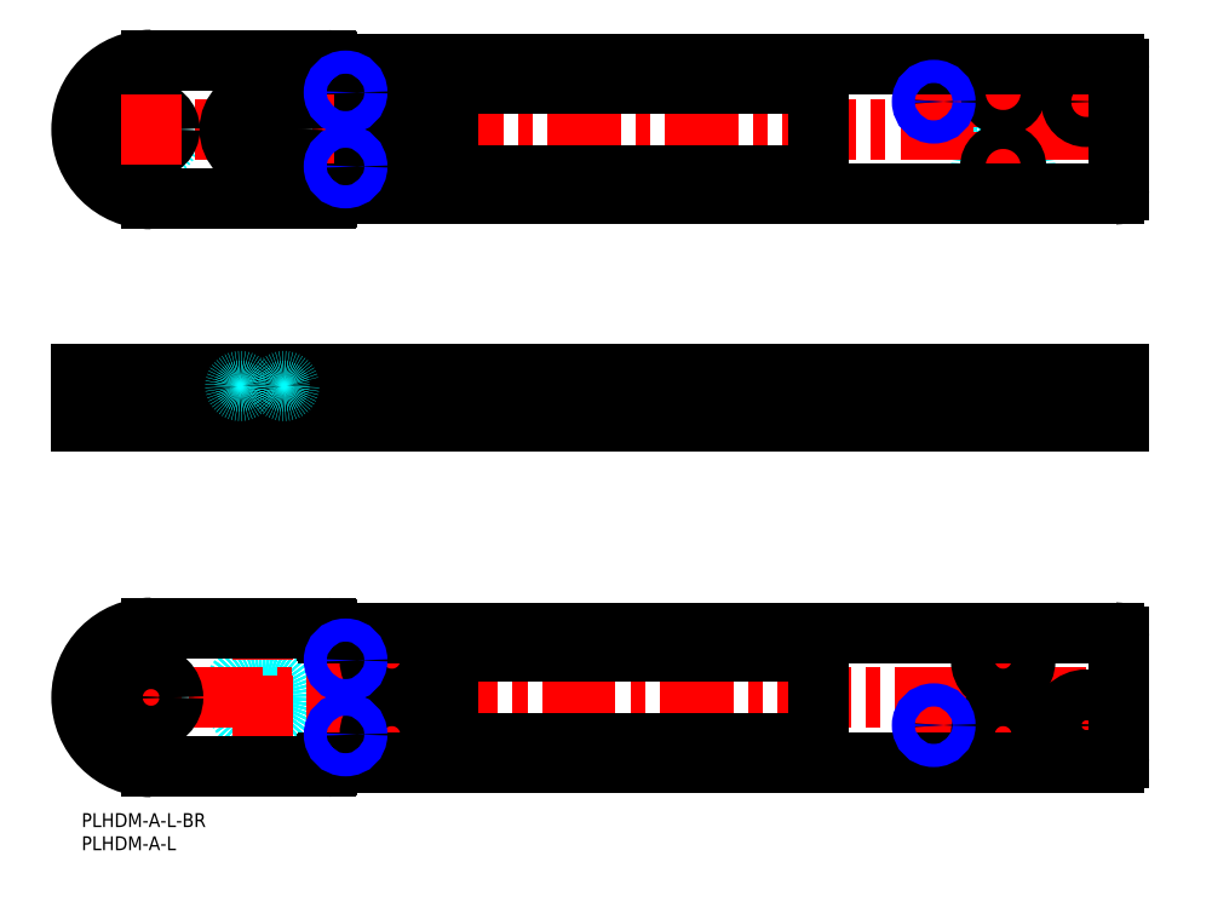
<metadata>
{"format":"dxf","ext":"dxf","renderer":"ezdxf+matplotlib","layout":"modelspace","background":"white","min_lineweight":24,"dpi":150}
</metadata>
<code>
0
SECTION
2
ENTITIES
0
CIRCLE
8
MSM_DASHED
10
39
20
25
30
0
40
4.12
0
CIRCLE
8
MSM_DASHED
10
39
20
25
30
0
40
5.649
0
CIRCLE
8
MSM_DASHED
10
39
20
25
30
0
40
3
0
CIRCLE
8
MSM_DASHED
10
15
20
25
30
0
40
4
0
LINE
8
MSM_DASHED
10
73
20
11
30
0
11
73
21
39
31
0
0
LINE
8
MSM_DASHED
10
61
20
11
30
0
11
61
21
39
31
0
0
CIRCLE
8
MSM_DASHED
10
39
20
25
30
0
40
6.5
0
CIRCLE
8
MSM_DASHED
10
39
20
25
30
0
40
6
0
LINE
8
MSM_CENTER
10
-2.155
20
25
30
0
11
227.3
21
25
31
0
0
LINE
8
MSM_CENTER
10
39
20
13.98
30
0
11
39
21
36.02
31
0
0
LINE
8
MSM_CENTER
10
180.1
20
19
30
0
11
187.9
21
19
31
0
0
LINE
8
MSM_CENTER
10
184
20
15.06
30
0
11
184
21
22.94
31
0
0
LINE
8
MSM_CENTER
10
208.3
20
19
30
0
11
225.7
21
19
31
0
0
LINE
8
MSM_CENTER
10
217
20
10.34
30
0
11
217
21
27.66
31
0
0
LINE
8
MSM_CENTER
10
53.06
20
17
30
0
11
60.94
21
17
31
0
0
LINE
8
MSM_CENTER
10
57
20
13.06
30
0
11
57
21
20.94
31
0
0
LINE
8
MSM_CENTER
10
59.52
20
17
30
0
11
74.48
21
17
31
0
0
LINE
8
MSM_CENTER
10
67
20
9.519
30
0
11
67
21
24.48
31
0
0
LINE
8
MSM_CENTER
10
191.5
20
17
30
0
11
206.5
21
17
31
0
0
LINE
8
MSM_CENTER
10
199
20
9.519
30
0
11
199
21
24.48
31
0
0
LINE
8
MSM_CENTER
10
53.06
20
33
30
0
11
60.94
21
33
31
0
0
LINE
8
MSM_CENTER
10
57
20
29.06
30
0
11
57
21
36.94
31
0
0
LINE
8
MSM_CENTER
10
59.52
20
33
30
0
11
74.48
21
33
31
0
0
LINE
8
MSM_CENTER
10
67
20
25.52
30
0
11
67
21
40.48
31
0
0
LINE
8
MSM_CENTER
10
191.5
20
33
30
0
11
206.5
21
33
31
0
0
LINE
8
MSM_CENTER
10
199
20
25.52
30
0
11
199
21
40.48
31
0
0
LINE
8
MSM_CENTER
10
15
20
17.52
30
0
11
15
21
32.48
31
0
0
CIRCLE
8
MSM_CONTINUOUS
10
217
20
19
30
0
40
3.25
0
CIRCLE
8
MSM_CONTINUOUS
10
15
20
25
30
0
40
2.75
0
CIRCLE
8
MSM_CONTINUOUS
10
67
20
17
30
0
40
2.75
0
CIRCLE
8
MSM_CONTINUOUS
10
199
20
17
30
0
40
2.75
0
CIRCLE
8
MSM_CONTINUOUS
10
67
20
33
30
0
40
2.75
0
CIRCLE
8
MSM_CONTINUOUS
10
199
20
33
30
0
40
2.75
0
CIRCLE
8
MSM_CONTINUOUS
10
57
20
17
30
0
40
2.067
0
CIRCLE
8
MSM_CONTINUOUS
10
184
20
19
30
0
40
2.067
0
CIRCLE
8
MSM_CONTINUOUS
10
57
20
33
30
0
40
2.067
0
LINE
8
MSM_CONTINUOUS
10
15
20
40
30
0
11
52.7
21
40
31
0
0
ARC
8
MSM_CONTINUOUS
10
15
20
25
30
0
40
15
50
90
51
270
0
CIRCLE
8
MSM_CONTINUOUS
10
217
20
19
30
0
40
5.5
0
CIRCLE
8
MSM_CONTINUOUS
10
67
20
17
30
0
40
4.75
0
CIRCLE
8
MSM_CONTINUOUS
10
199
20
17
30
0
40
4.75
0
CIRCLE
8
MSM_CONTINUOUS
10
67
20
33
30
0
40
4.75
0
CIRCLE
8
MSM_CONTINUOUS
10
199
20
33
30
0
40
4.75
0
CIRCLE
8
MSM_CONTINUOUS
10
15
20
25
30
0
40
4.75
0
LINE
8
MSM_CONTINUOUS
10
79
20
17
30
0
11
79
21
33
31
0
0
ARC
8
MSM_CONTINUOUS
10
81
20
33
30
0
40
2
50
90
51
180
0
LINE
8
MSM_CONTINUOUS
10
81
20
35
30
0
11
157
21
35
31
0
0
ARC
8
MSM_CONTINUOUS
10
157
20
33
30
0
40
2
50
0
51
90
0
LINE
8
MSM_CONTINUOUS
10
159
20
33
30
0
11
159
21
17
31
0
0
ARC
8
MSM_CONTINUOUS
10
157
20
17
30
0
40
2
50
270
51
0
0
LINE
8
MSM_CONTINUOUS
10
157
20
15
30
0
11
81
21
15
31
0
0
ARC
8
MSM_CONTINUOUS
10
81
20
17
30
0
40
2
50
180
51
270
0
LINE
8
MSM_CONTINUOUS
10
52.7
20
10
30
0
11
15
21
10
31
0
0
ARC
8
MSM_CONTINUOUS
10
52.7
20
10.3
30
0
40
0.3
50
270
51
0
0
LINE
8
MSM_CONTINUOUS
10
53
20
10.7
30
0
11
53
21
10.3
31
0
0
ARC
8
MSM_CONTINUOUS
10
53.3
20
10.7
30
0
40
0.3
50
90
51
180
0
LINE
8
MSM_CONTINUOUS
10
223
20
11
30
0
11
53.3
21
11
31
0
0
ARC
8
MSM_CONTINUOUS
10
223
20
12
30
0
40
1
50
270
51
0
0
LINE
8
MSM_CONTINUOUS
10
224
20
38
30
0
11
224
21
12
31
0
0
ARC
8
MSM_CONTINUOUS
10
223
20
38
30
0
40
1
50
0
51
90
0
LINE
8
MSM_CONTINUOUS
10
53.3
20
39
30
0
11
223
21
39
31
0
0
ARC
8
MSM_CONTINUOUS
10
53.3
20
39.3
30
0
40
0.3
50
180
51
270
0
LINE
8
MSM_CONTINUOUS
10
53
20
39.7
30
0
11
53
21
39.3
31
0
0
ARC
8
MSM_CONTINUOUS
10
52.7
20
39.7
30
0
40
0.3
50
0
51
90
0
LINE
8
MSM_DASHED
10
42
20
89.9
30
0
11
42
21
94.6
31
0
0
LINE
8
MSM_DASHED
10
36
20
94.6
30
0
11
36
21
89.9
31
0
0
ARC
8
MSM_DASHED
10
42.15
20
89.9
30
0
40
0.15
50
180
51
270
0
ARC
8
MSM_DASHED
10
35.85
20
89.9
30
0
40
0.15
50
270
51
0
0
ARC
8
MSM_DASHED
10
42.15
20
94.6
30
0
40
0.15
50
90
51
180
0
ARC
8
MSM_DASHED
10
35.85
20
94.6
30
0
40
0.15
50
8.538e-07
51
90
0
LINE
8
MSM_DASHED
10
43.12
20
94.61
30
0
11
43.12
21
94.75
31
0
0
LINE
8
MSM_DASHED
10
34.88
20
94.75
30
0
11
34.88
21
94.61
31
0
0
LINE
8
MSM_DASHED
10
43.12
20
89.75
30
0
11
43.12
21
89.89
31
0
0
LINE
8
MSM_DASHED
10
34.88
20
89.89
30
0
11
34.88
21
89.75
31
0
0
LINE
8
MSM_DASHED
10
44.65
20
94.61
30
0
11
44.65
21
94.75
31
0
0
LINE
8
MSM_DASHED
10
33.35
20
94.75
30
0
11
33.35
21
94.61
31
0
0
LINE
8
MSM_DASHED
10
33.35
20
94.61
30
0
11
34.88
21
94.61
31
0
0
LINE
8
MSM_DASHED
10
43.12
20
94.61
30
0
11
44.65
21
94.61
31
0
0
LINE
8
MSM_DASHED
10
44.65
20
89.75
30
0
11
44.65
21
89.89
31
0
0
LINE
8
MSM_DASHED
10
33.35
20
89.89
30
0
11
33.35
21
89.75
31
0
0
LINE
8
MSM_DASHED
10
33.35
20
89.89
30
0
11
34.88
21
89.89
31
0
0
LINE
8
MSM_DASHED
10
43.12
20
89.89
30
0
11
44.65
21
89.89
31
0
0
ARC
8
MSM_DASHED
10
45.35
20
89.9
30
0
40
0.15
50
270
51
0
0
ARC
8
MSM_DASHED
10
32.65
20
89.9
30
0
40
0.15
50
180
51
270
0
ARC
8
MSM_DASHED
10
45.35
20
94.6
30
0
40
0.15
50
8.538e-07
51
90
0
ARC
8
MSM_DASHED
10
32.65
20
94.6
30
0
40
0.15
50
90
51
180
0
LINE
8
MSM_DASHED
10
45.5
20
89.9
30
0
11
45.5
21
94.6
31
0
0
LINE
8
MSM_DASHED
10
32.5
20
94.6
30
0
11
32.5
21
89.9
31
0
0
LINE
8
MSM_DASHED
10
181.9
20
94.31
30
0
11
181.9
21
85.18
31
0
0
LINE
8
MSM_DASHED
10
186.1
20
85.18
30
0
11
186.1
21
94.31
31
0
0
LINE
8
MSM_DASHED
10
186.1
20
94.31
30
0
11
186.5
21
94.75
31
0
0
LINE
8
MSM_DASHED
10
181.5
20
94.75
30
0
11
181.9
21
94.31
31
0
0
LINE
8
MSM_DASHED
10
186.1
20
94.31
30
0
11
181.9
21
94.31
31
0
0
LINE
8
MSM_DASHED
10
181.9
20
85.18
30
0
11
181.5
21
84.75
31
0
0
LINE
8
MSM_DASHED
10
186.5
20
84.75
30
0
11
186.1
21
85.18
31
0
0
LINE
8
MSM_DASHED
10
186.1
20
85.18
30
0
11
181.9
21
85.18
31
0
0
LINE
8
MSM_DASHED
10
213.8
20
94.75
30
0
11
213.8
21
91.25
31
0
0
LINE
8
MSM_DASHED
10
220.2
20
91.25
30
0
11
220.2
21
94.75
31
0
0
LINE
8
MSM_DASHED
10
211.5
20
91.25
30
0
11
211.5
21
84.75
31
0
0
LINE
8
MSM_DASHED
10
222.5
20
84.75
30
0
11
222.5
21
91.25
31
0
0
LINE
8
MSM_DASHED
10
222.5
20
91.25
30
0
11
211.5
21
91.25
31
0
0
LINE
8
MSM_DASHED
10
17.75
20
90.25
30
0
11
17.75
21
93.75
31
0
0
LINE
8
MSM_DASHED
10
12.25
20
93.75
30
0
11
12.25
21
90.25
31
0
0
LINE
8
MSM_DASHED
10
11
20
93.75
30
0
11
19
21
93.75
31
0
0
LINE
8
MSM_DASHED
10
19
20
93.75
30
0
11
19
21
94.75
31
0
0
LINE
8
MSM_DASHED
10
11
20
94.75
30
0
11
11
21
93.75
31
0
0
LINE
8
MSM_DASHED
10
10.25
20
90.25
30
0
11
19.75
21
90.25
31
0
0
LINE
8
MSM_DASHED
10
19.75
20
84.75
30
0
11
19.75
21
90.25
31
0
0
LINE
8
MSM_DASHED
10
10.25
20
90.25
30
0
11
10.25
21
84.75
31
0
0
LINE
8
MSM_DASHED
10
33.3
20
88.75
30
0
11
44.7
21
88.75
31
0
0
ARC
8
MSM_DASHED
10
44.7
20
89.05
30
0
40
0.3
50
270
51
0
0
ARC
8
MSM_DASHED
10
33.3
20
89.05
30
0
40
0.3
50
180
51
270
0
LINE
8
MSM_DASHED
10
45
20
89.05
30
0
11
45
21
89.75
31
0
0
LINE
8
MSM_DASHED
10
33
20
89.75
30
0
11
33
21
89.05
31
0
0
LINE
8
MSM_DASHED
10
45.5
20
89.85
30
0
11
45.5
21
94.25
31
0
0
LINE
8
MSM_DASHED
10
32.5
20
94.25
30
0
11
32.5
21
89.85
31
0
0
LINE
8
MSM_DASHED
10
32.6
20
89.75
30
0
11
45.4
21
89.75
31
0
0
ARC
8
MSM_DASHED
10
45.4
20
89.85
30
0
40
0.1
50
270
51
0
0
ARC
8
MSM_DASHED
10
32.6
20
89.85
30
0
40
0.1
50
180
51
270
0
LINE
8
MSM_DASHED
10
45.5
20
94.25
30
0
11
46
21
94.75
31
0
0
LINE
8
MSM_DASHED
10
32
20
94.75
30
0
11
32.5
21
94.25
31
0
0
LINE
8
MSM_DASHED
10
159
20
94.75
30
0
11
159
21
84.75
31
0
0
LINE
8
MSM_DASHED
10
79
20
94.75
30
0
11
79
21
84.75
31
0
0
LINE
8
MSM_DASHED
10
54.93
20
94.31
30
0
11
54.93
21
85.18
31
0
0
LINE
8
MSM_DASHED
10
59.07
20
85.18
30
0
11
59.07
21
94.31
31
0
0
LINE
8
MSM_DASHED
10
54.93
20
85.18
30
0
11
54.5
21
84.75
31
0
0
LINE
8
MSM_DASHED
10
59.5
20
84.75
30
0
11
59.07
21
85.18
31
0
0
LINE
8
MSM_DASHED
10
59.07
20
85.18
30
0
11
54.93
21
85.18
31
0
0
LINE
8
MSM_DASHED
10
59.07
20
94.31
30
0
11
59.5
21
94.75
31
0
0
LINE
8
MSM_DASHED
10
54.5
20
94.75
30
0
11
54.93
21
94.31
31
0
0
LINE
8
MSM_DASHED
10
59.07
20
94.31
30
0
11
54.93
21
94.31
31
0
0
LINE
8
MSM_DASHED
10
201.8
20
90.25
30
0
11
201.8
21
94.75
31
0
0
LINE
8
MSM_DASHED
10
196.2
20
94.75
30
0
11
196.2
21
90.25
31
0
0
LINE
8
MSM_DASHED
10
69.75
20
90.25
30
0
11
69.75
21
92.75
31
0
0
LINE
8
MSM_DASHED
10
64.25
20
92.75
30
0
11
64.25
21
90.25
31
0
0
LINE
8
MSM_DASHED
10
194.2
20
90.25
30
0
11
203.8
21
90.25
31
0
0
LINE
8
MSM_DASHED
10
203.8
20
84.75
30
0
11
203.8
21
90.25
31
0
0
LINE
8
MSM_DASHED
10
194.2
20
90.25
30
0
11
194.2
21
84.75
31
0
0
LINE
8
MSM_DASHED
10
62.25
20
90.25
30
0
11
71.75
21
90.25
31
0
0
LINE
8
MSM_DASHED
10
71.75
20
84.75
30
0
11
71.75
21
90.25
31
0
0
LINE
8
MSM_DASHED
10
62.25
20
90.25
30
0
11
62.25
21
84.75
31
0
0
LINE
8
MSM_DASHED
10
59.5
20
94.75
30
0
11
59.5
21
84.75
31
0
0
LINE
8
MSM_DASHED
10
54.5
20
94.75
30
0
11
54.5
21
84.75
31
0
0
LINE
8
MSM_DASHED
10
186.5
20
94.75
30
0
11
186.5
21
84.75
31
0
0
LINE
8
MSM_DASHED
10
181.5
20
94.75
30
0
11
181.5
21
84.75
31
0
0
LINE
8
MSM_CENTER
10
15
20
98
30
0
11
15
21
81.5
31
0
0
LINE
8
MSM_CENTER
10
39
20
96.7
30
0
11
39
21
86.8
31
0
0
LINE
8
MSM_CENTER
10
199
20
98
30
0
11
199
21
81.5
31
0
0
LINE
8
MSM_CENTER
10
67
20
98
30
0
11
67
21
81.5
31
0
0
LINE
8
MSM_CENTER
10
57
20
98
30
0
11
57
21
81.5
31
0
0
LINE
8
MSM_CENTER
10
217
20
98
30
0
11
217
21
81.5
31
0
0
LINE
8
MSM_CENTER
10
184
20
98
30
0
11
184
21
81.5
31
0
0
LINE
8
MSM_CONTINUOUS
10
73
20
94.75
30
0
11
224
21
94.75
31
0
0
LINE
8
MSM_CONTINUOUS
10
224
20
94.75
30
0
11
224
21
84.75
31
0
0
LINE
8
MSM_CONTINUOUS
10
73
20
92.75
30
0
11
61
21
92.75
31
0
0
LINE
8
MSM_CONTINUOUS
10
61
20
92.75
30
0
11
61
21
94.75
31
0
0
LINE
8
MSM_CONTINUOUS
10
73
20
94.75
30
0
11
73
21
92.75
31
0
0
LINE
8
MSM_CONTINUOUS
10
53
20
94.75
30
0
11
53
21
84.75
31
0
0
LINE
8
MSM_CONTINUOUS
10
0
20
94.75
30
0
11
0
21
84.75
31
0
0
LINE
8
MSM_CONTINUOUS
10
0
20
84.75
30
0
11
224
21
84.75
31
0
0
LINE
8
MSM_CONTINUOUS
10
0
20
94.75
30
0
11
61
21
94.75
31
0
0
CIRCLE
8
MSM_DASHED
10
39
20
147.7
30
0
40
6
0
CIRCLE
8
MSM_DASHED
10
199
20
155.7
30
0
40
4.75
0
CIRCLE
8
MSM_DASHED
10
67
20
155.7
30
0
40
4.75
0
CIRCLE
8
MSM_DASHED
10
199
20
139.7
30
0
40
4.75
0
CIRCLE
8
MSM_DASHED
10
67
20
139.7
30
0
40
4.75
0
CIRCLE
8
MSM_DASHED
10
15
20
147.7
30
0
40
4.75
0
CIRCLE
8
MSM_DASHED
10
217
20
153.7
30
0
40
5.5
0
LINE
8
MSM_CENTER
10
191.5
20
155.7
30
0
11
206.5
21
155.7
31
0
0
LINE
8
MSM_CENTER
10
199
20
148.2
30
0
11
199
21
163.1
31
0
0
LINE
8
MSM_CENTER
10
59.52
20
155.7
30
0
11
74.48
21
155.7
31
0
0
LINE
8
MSM_CENTER
10
67
20
148.2
30
0
11
67
21
163.1
31
0
0
LINE
8
MSM_CENTER
10
191.5
20
139.7
30
0
11
206.5
21
139.7
31
0
0
LINE
8
MSM_CENTER
10
199
20
132.2
30
0
11
199
21
147.1
31
0
0
LINE
8
MSM_CENTER
10
59.52
20
139.7
30
0
11
74.48
21
139.7
31
0
0
LINE
8
MSM_CENTER
10
67
20
132.2
30
0
11
67
21
147.1
31
0
0
LINE
8
MSM_CENTER
10
208.3
20
153.7
30
0
11
225.7
21
153.7
31
0
0
LINE
8
MSM_CENTER
10
217
20
145
30
0
11
217
21
162.3
31
0
0
LINE
8
MSM_CENTER
10
180.1
20
153.7
30
0
11
187.9
21
153.7
31
0
0
LINE
8
MSM_CENTER
10
184
20
149.7
30
0
11
184
21
157.6
31
0
0
LINE
8
MSM_CENTER
10
53.06
20
155.7
30
0
11
60.94
21
155.7
31
0
0
LINE
8
MSM_CENTER
10
57
20
151.7
30
0
11
57
21
159.6
31
0
0
LINE
8
MSM_CENTER
10
53.06
20
139.7
30
0
11
60.94
21
139.7
31
0
0
LINE
8
MSM_CENTER
10
57
20
135.7
30
0
11
57
21
143.6
31
0
0
LINE
8
MSM_CENTER
10
-1.023
20
147.7
30
0
11
228.7
21
147.7
31
0
0
LINE
8
MSM_CENTER
10
39
20
136.6
30
0
11
39
21
158.7
31
0
0
CIRCLE
8
MSM_CONTINUOUS
10
39
20
147.7
30
0
40
5.649
0
CIRCLE
8
MSM_CONTINUOUS
10
39
20
147.7
30
0
40
4.12
0
CIRCLE
8
MSM_CONTINUOUS
10
39
20
147.7
30
0
40
3
0
CIRCLE
8
MSM_CONTINUOUS
10
39
20
147.7
30
0
40
6.5
0
CIRCLE
8
MSM_CONTINUOUS
10
67
20
155.7
30
0
40
2.75
0
CIRCLE
8
MSM_CONTINUOUS
10
67
20
139.7
30
0
40
2.75
0
CIRCLE
8
MSM_CONTINUOUS
10
15
20
147.7
30
0
40
2.75
0
CIRCLE
8
MSM_CONTINUOUS
10
184
20
153.7
30
0
40
2.067
0
CIRCLE
8
MSM_CONTINUOUS
10
57
20
155.7
30
0
40
2.067
0
CIRCLE
8
MSM_CONTINUOUS
10
57
20
139.7
30
0
40
2.067
0
ARC
8
MSM_CONTINUOUS
10
223
20
134.7
30
0
40
1
50
270
51
0
0
LINE
8
MSM_CONTINUOUS
10
224
20
134.7
30
0
11
224
21
160.7
31
0
0
ARC
8
MSM_CONTINUOUS
10
157
20
139.7
30
0
40
2
50
270
51
0
0
LINE
8
MSM_CONTINUOUS
10
81
20
137.7
30
0
11
157
21
137.7
31
0
0
ARC
8
MSM_CONTINUOUS
10
81
20
139.7
30
0
40
2
50
180
51
270
0
CIRCLE
8
MSM_CONTINUOUS
10
217
20
153.7
30
0
40
3.25
0
CIRCLE
8
MSM_CONTINUOUS
10
199
20
155.7
30
0
40
2.75
0
CIRCLE
8
MSM_CONTINUOUS
10
199
20
139.7
30
0
40
2.75
0
LINE
8
MSM_CONTINUOUS
10
73
20
161.7
30
0
11
73
21
133.7
31
0
0
ARC
8
MSM_CONTINUOUS
10
223
20
160.7
30
0
40
1
50
0
51
90
0
LINE
8
MSM_CONTINUOUS
10
223
20
161.7
30
0
11
53.3
21
161.7
31
0
0
LINE
8
MSM_CONTINUOUS
10
79
20
155.7
30
0
11
79
21
139.7
31
0
0
ARC
8
MSM_CONTINUOUS
10
81
20
155.7
30
0
40
2
50
90
51
180
0
LINE
8
MSM_CONTINUOUS
10
157
20
157.7
30
0
11
81
21
157.7
31
0
0
ARC
8
MSM_CONTINUOUS
10
157
20
155.7
30
0
40
2
50
0
51
90
0
LINE
8
MSM_CONTINUOUS
10
159
20
139.7
30
0
11
159
21
155.7
31
0
0
CIRCLE
8
MSM_CONTINUOUS
10
15
20
147.7
30
0
40
4
0
LINE
8
MSM_CONTINUOUS
10
61
20
161.7
30
0
11
61
21
133.7
31
0
0
ARC
8
MSM_CONTINUOUS
10
53.3
20
162
30
0
40
0.3
50
180
51
270
0
LINE
8
MSM_CONTINUOUS
10
53
20
162
30
0
11
53
21
162.4
31
0
0
ARC
8
MSM_CONTINUOUS
10
52.7
20
162.4
30
0
40
0.3
50
0
51
90
0
LINE
8
MSM_CONTINUOUS
10
52.7
20
162.7
30
0
11
15
21
162.7
31
0
0
ARC
8
MSM_CONTINUOUS
10
15
20
147.7
30
0
40
15
50
90
51
270
0
LINE
8
MSM_CONTINUOUS
10
15
20
132.7
30
0
11
52.7
21
132.7
31
0
0
ARC
8
MSM_CONTINUOUS
10
52.7
20
133
30
0
40
0.3
50
270
51
0
0
LINE
8
MSM_CONTINUOUS
10
53
20
133
30
0
11
53
21
133.4
31
0
0
ARC
8
MSM_CONTINUOUS
10
53.3
20
133.4
30
0
40
0.3
50
90
51
180
0
LINE
8
MSM_CONTINUOUS
10
53.3
20
133.7
30
0
11
223
21
133.7
31
0
0
CIRCLE
8
MSM_CONTINUOUS
10
39
20
147.7
30
0
40
7
0
ARC
8
MSM_CONTINUOUS
10
39
20
147.7
30
0
40
6.5
50
90
51
8.538e-07
0
CIRCLE
8
MSM_NARROW
10
57
20
139.7
30
0
40
2.5
0
CIRCLE
8
MSM_NARROW
10
57
20
155.7
30
0
40
2.5
0
CIRCLE
8
MSM_NARROW
10
184
20
153.7
30
0
40
2.5
0
CIRCLE
8
MSM_NARROW
10
57
20
33
30
0
40
2.5
0
CIRCLE
8
MSM_NARROW
10
57
20
17
30
0
40
2.5
0
CIRCLE
8
MSM_NARROW
10
184
20
19
30
0
40
2.5
0
CIRCLE
8
MSM_DASHED
10
34.25
20
92.25
30
0
40
1.05
0
CIRCLE
8
MSM_DASHED
10
43.75
20
92.25
30
0
40
1.05
0
LINE
8
MSM_CENTER
10
15
20
140.2
30
0
11
15
21
155.1
31
0
0
TEXT
8
MSM_PART_NUMBER
10
0
20
-8
30
0
40
3
1
PLHDM-A-L
0
TEXT
8
MSM_PART_NUMBER
10
0
20
-3
30
0
40
3
1
PLHDM-A-L-BR
0
ENDSEC
0
EOF

</code>
